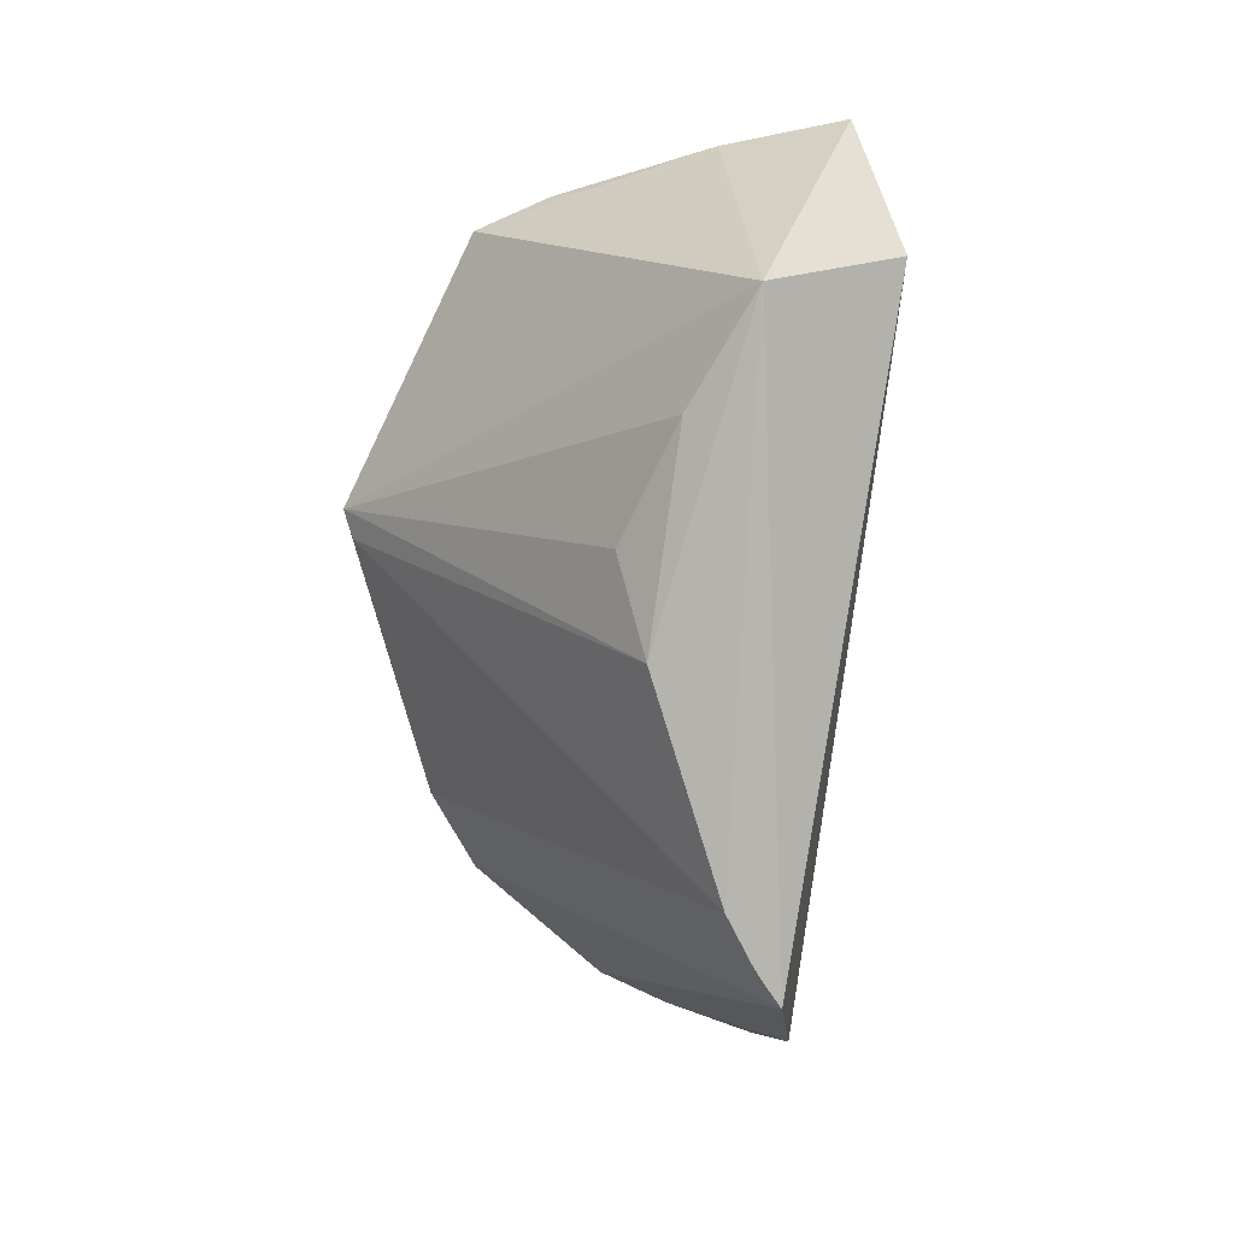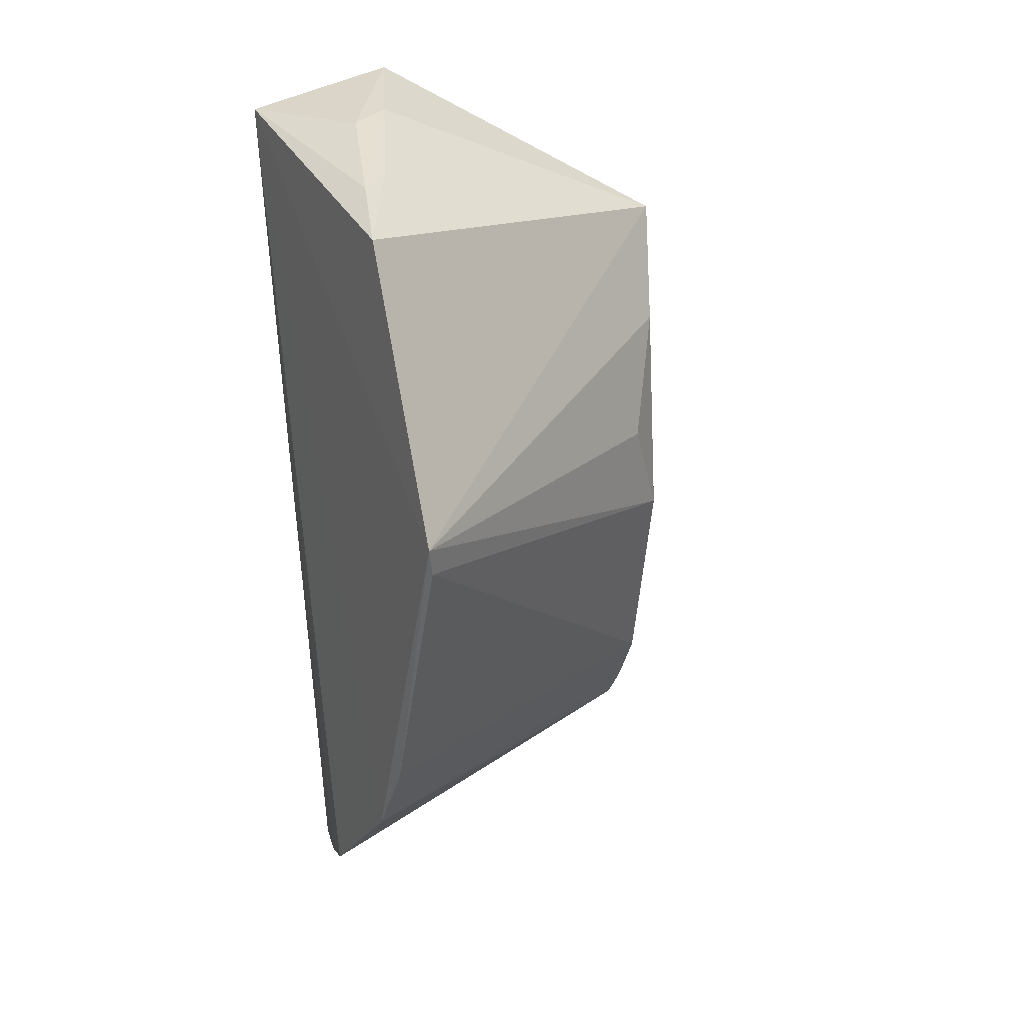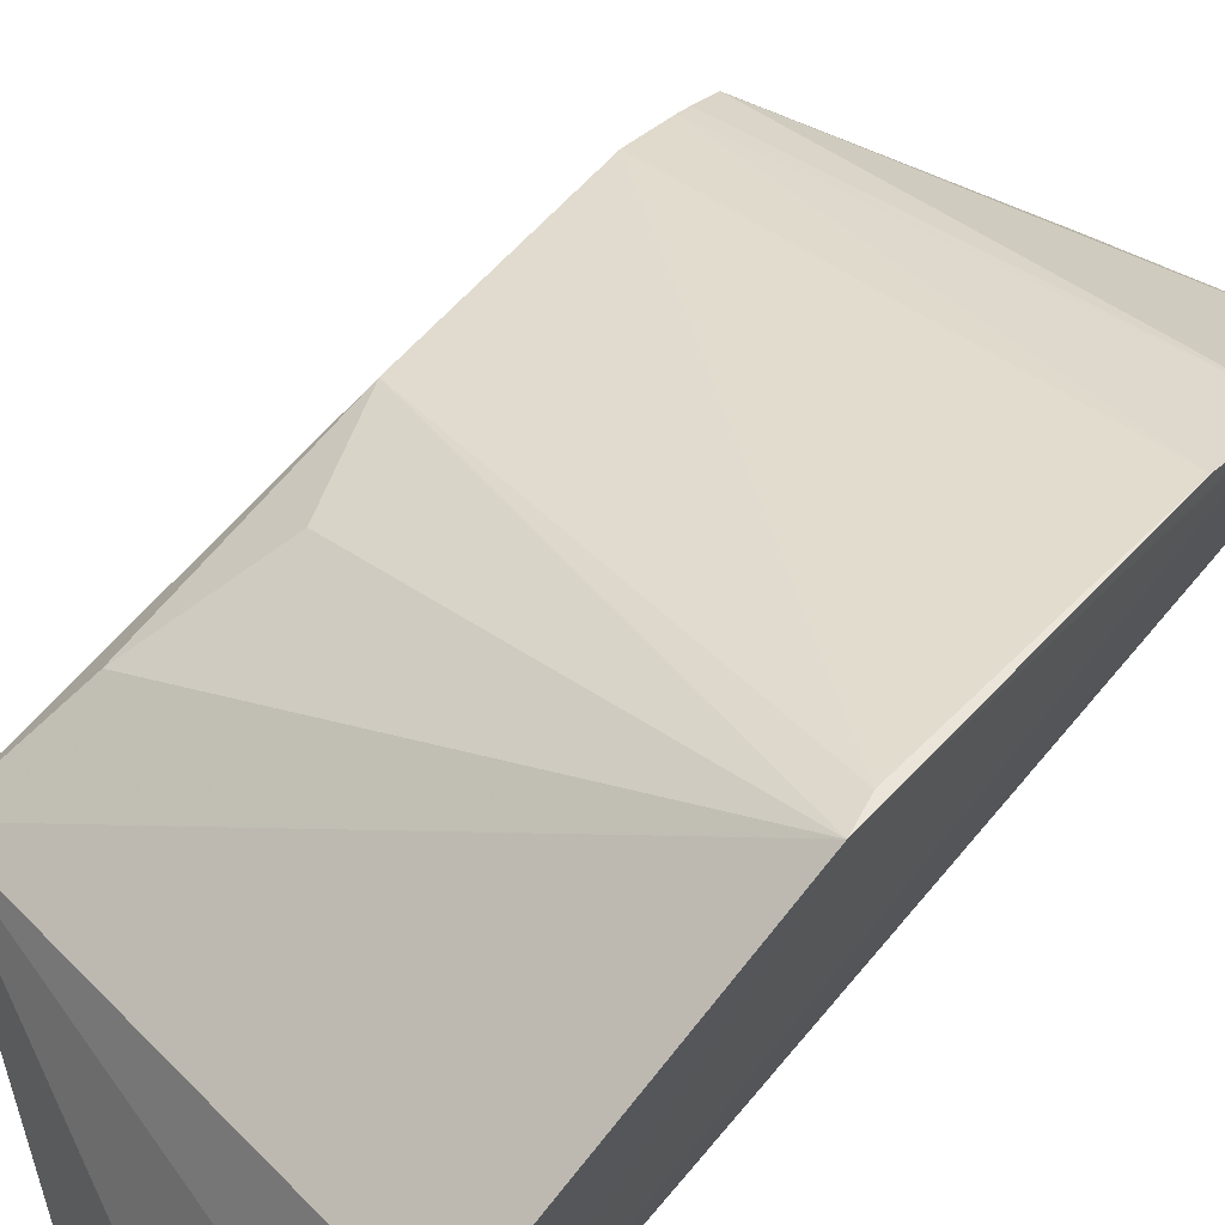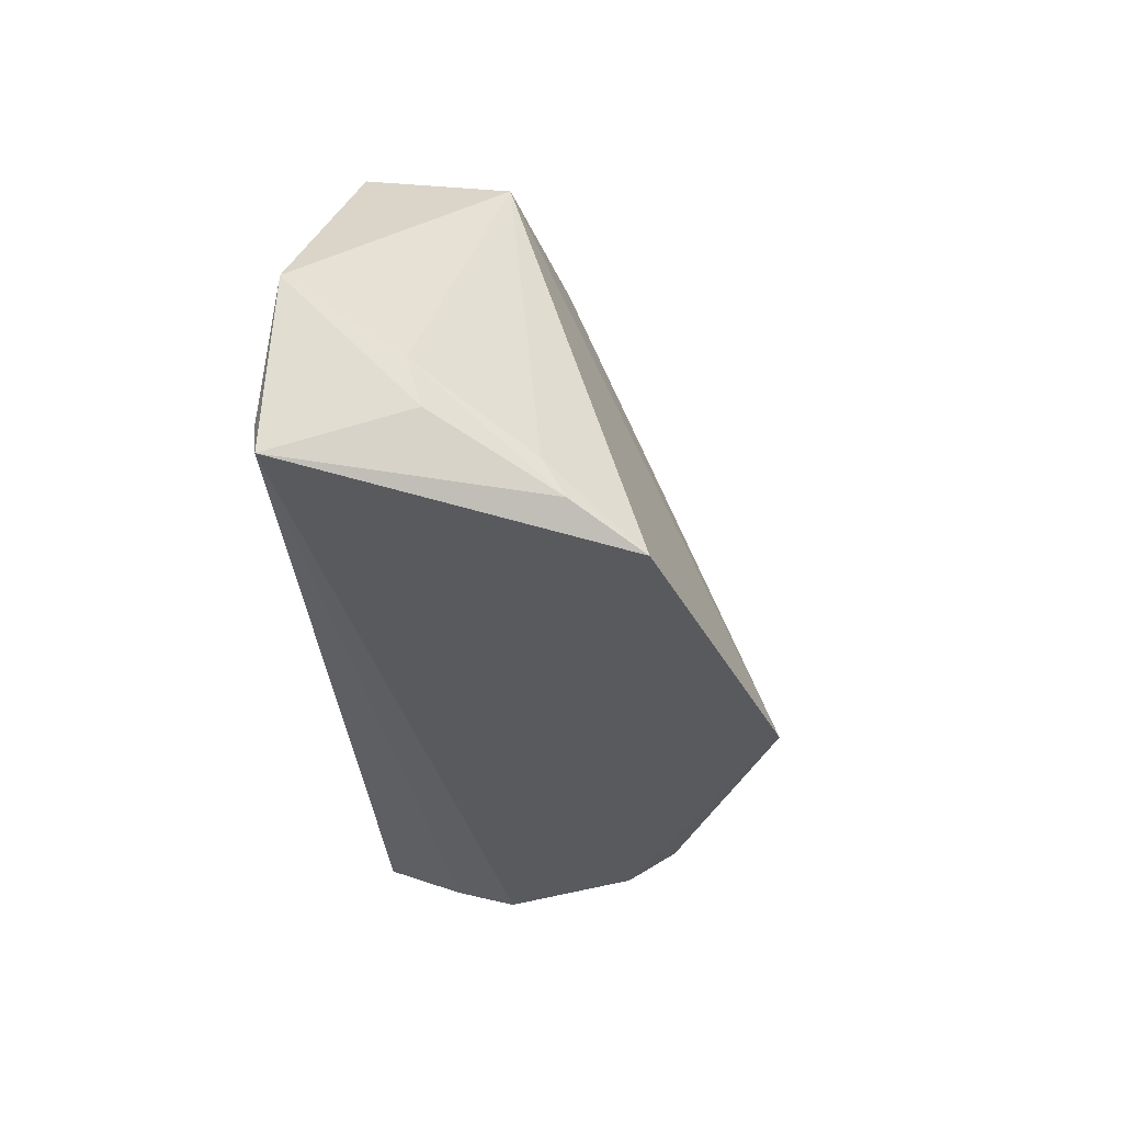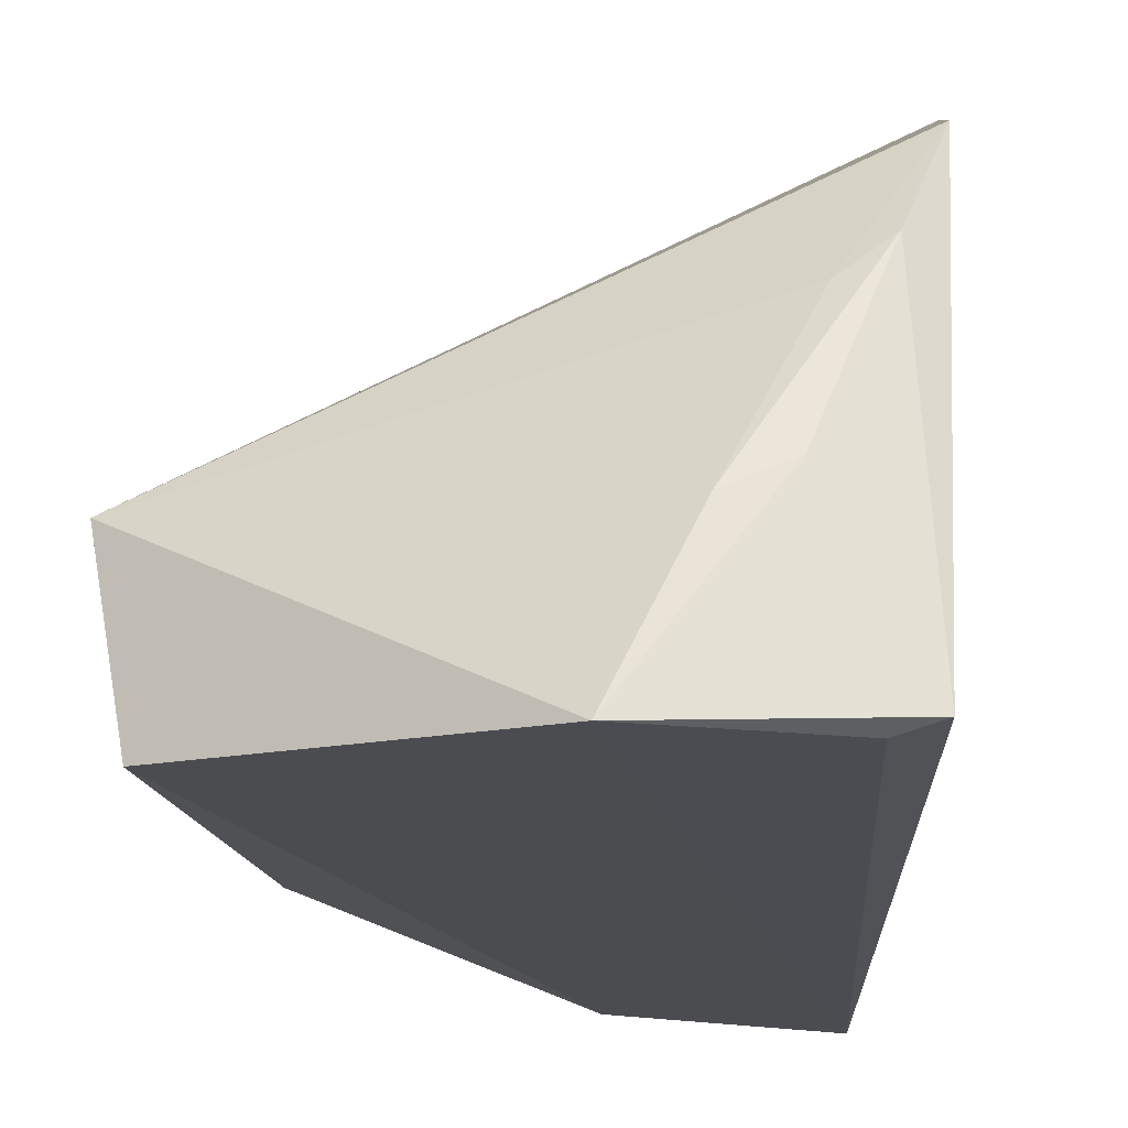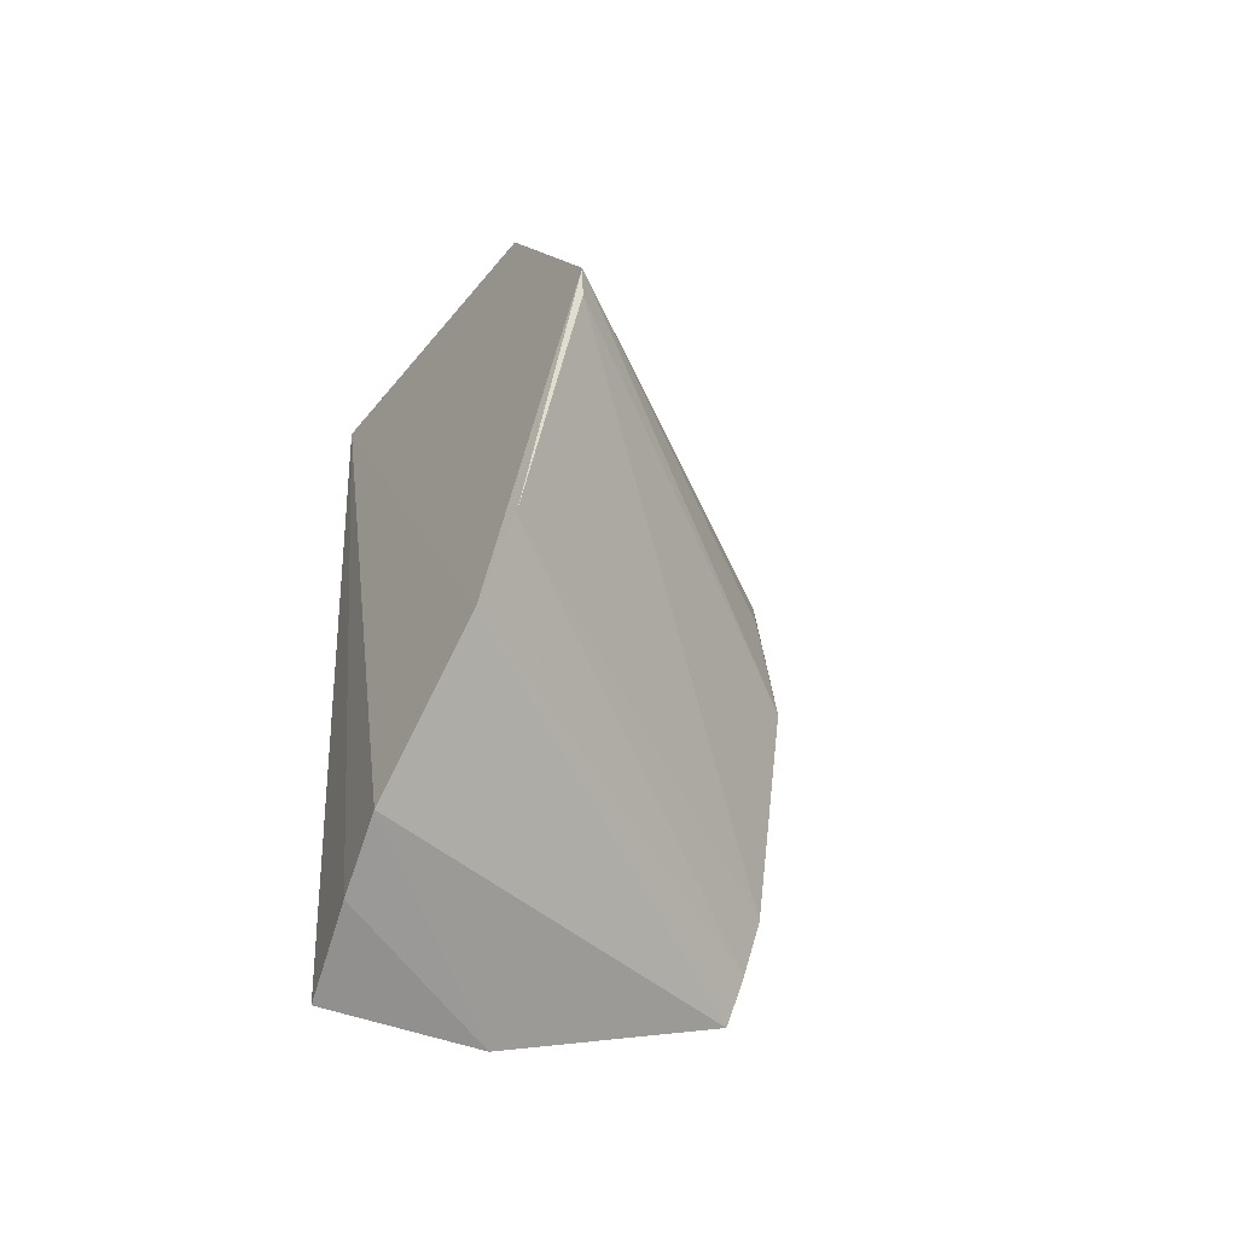
<metadata>
{"format":"obj","ext":"obj","renderer":"f3d","projection":"perspective","resolution":1024,"background":"white","views":[{"elev":7.4,"azim":-101.9,"up":"+Z"},{"elev":22.5,"azim":151.4,"up":"+Z"},{"elev":67.5,"azim":41.0,"up":"+Y"},{"elev":58.1,"azim":97.6,"up":"+Z"},{"elev":-19.1,"azim":3.0,"up":"+Y"},{"elev":-54.5,"azim":142.7,"up":"+Z"}]}
</metadata>
<code>
v 0.1343 -0.2736 0.1621
v 0.144 -0.2252 -0.1356
v 0.1447 -0.271 0.1646
v 0.1521 -0.1121 0.04509
v 0.0009283 -0.2202 0.1215
v 0.1506 -0.2024 -0.1248
v 0.1341 -0.2545 -0.1457
v 0.08913 -0.274 0.1753
v 0.1521 -0.1572 -0.08371
v 0.007576 -0.2299 -0.09795
v 0.1487 -0.1579 0.1402
v 0.07749 -0.2523 -0.1314
v 0.01354 -0.1889 0.00875
v 0.009596 -0.2668 0.1291
v 0.1228 -0.2271 0.1649
v 0.007562 -0.2117 -0.0669
v 0.01137 -0.199 0.08287
v 0.1395 -0.1832 0.1517
v 0.007571 -0.2206 -0.08389
v 0.1495 -0.115 0.03477
v 0.02655 -0.182 0.04204
v 0.1277 -0.1922 0.153
v 0.1513 -0.1415 -0.05622
v 0.007597 -0.2233 -0.08849
v 0.1079 -0.2339 0.1673
f 6 3 2
f 7 2 3
f 7 3 1
f 8 1 3
f 8 7 1
f 9 4 3
f 9 3 6
f 10 9 6
f 11 3 4
f 11 4 5
f 12 2 7
f 12 10 6
f 12 6 2
f 14 8 5
f 14 5 10
f 14 10 12
f 14 12 7
f 14 7 8
f 15 8 3
f 16 5 13
f 17 13 5
f 17 5 4
f 18 15 3
f 18 3 11
f 19 10 5
f 19 5 16
f 20 16 13
f 20 13 4
f 21 17 4
f 21 4 13
f 21 13 17
f 22 18 11
f 22 11 5
f 23 19 16
f 23 9 19
f 23 16 20
f 23 20 4
f 23 4 9
f 24 19 9
f 24 9 10
f 24 10 19
f 25 22 5
f 25 5 8
f 25 8 15
f 25 15 18
f 25 18 22

</code>
